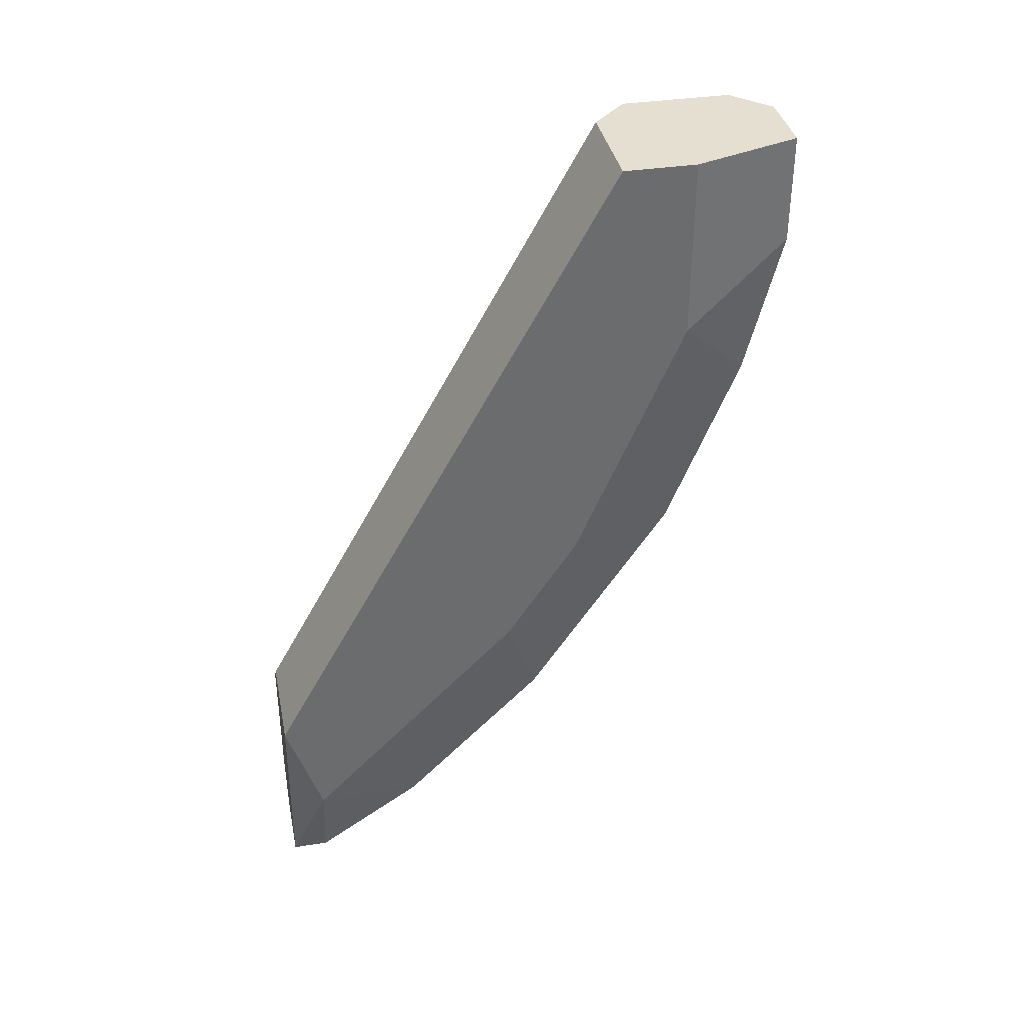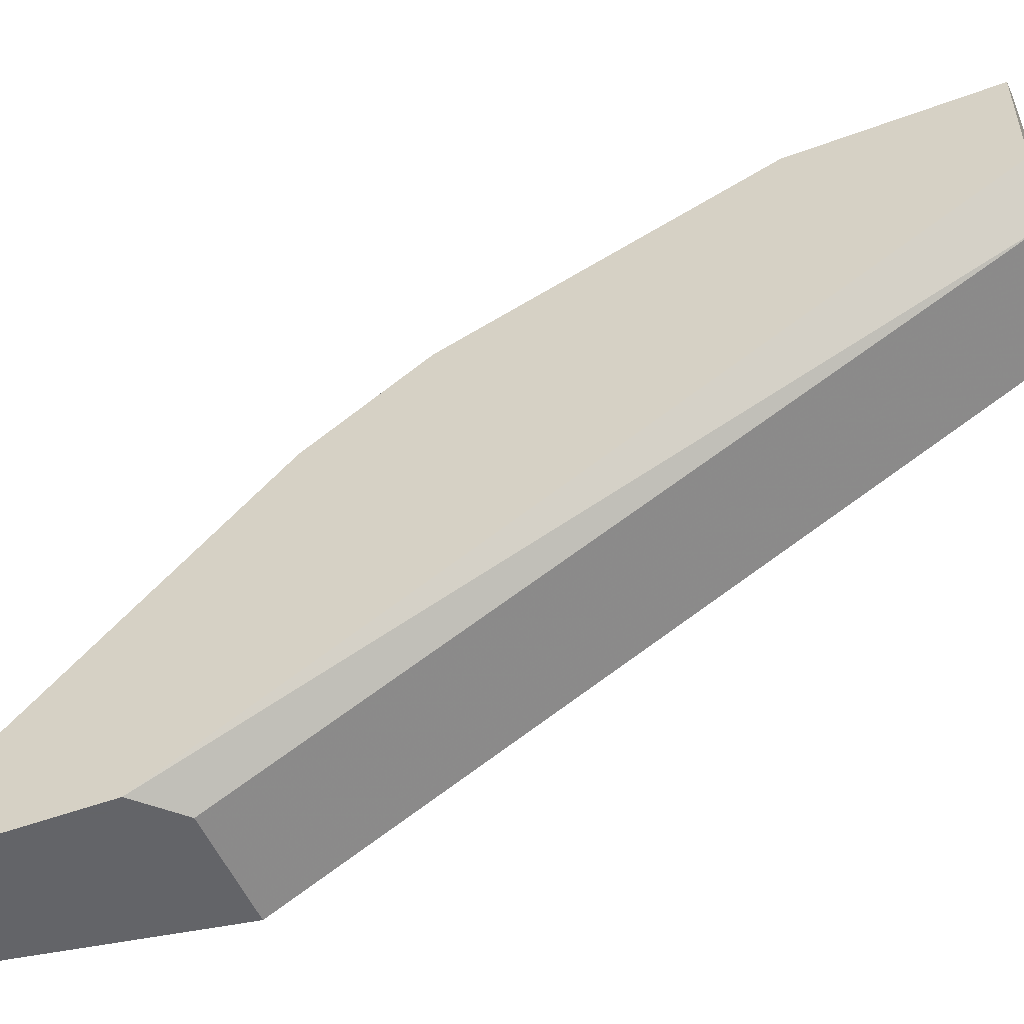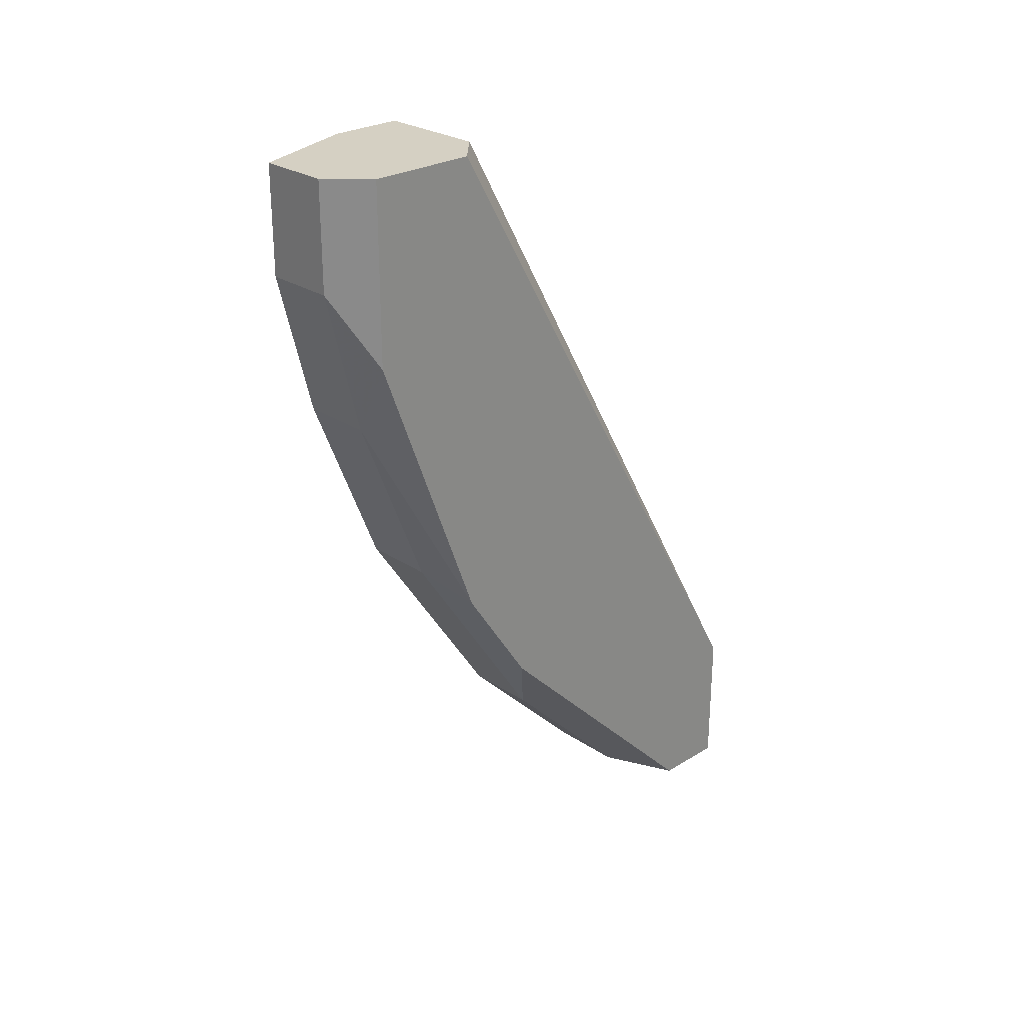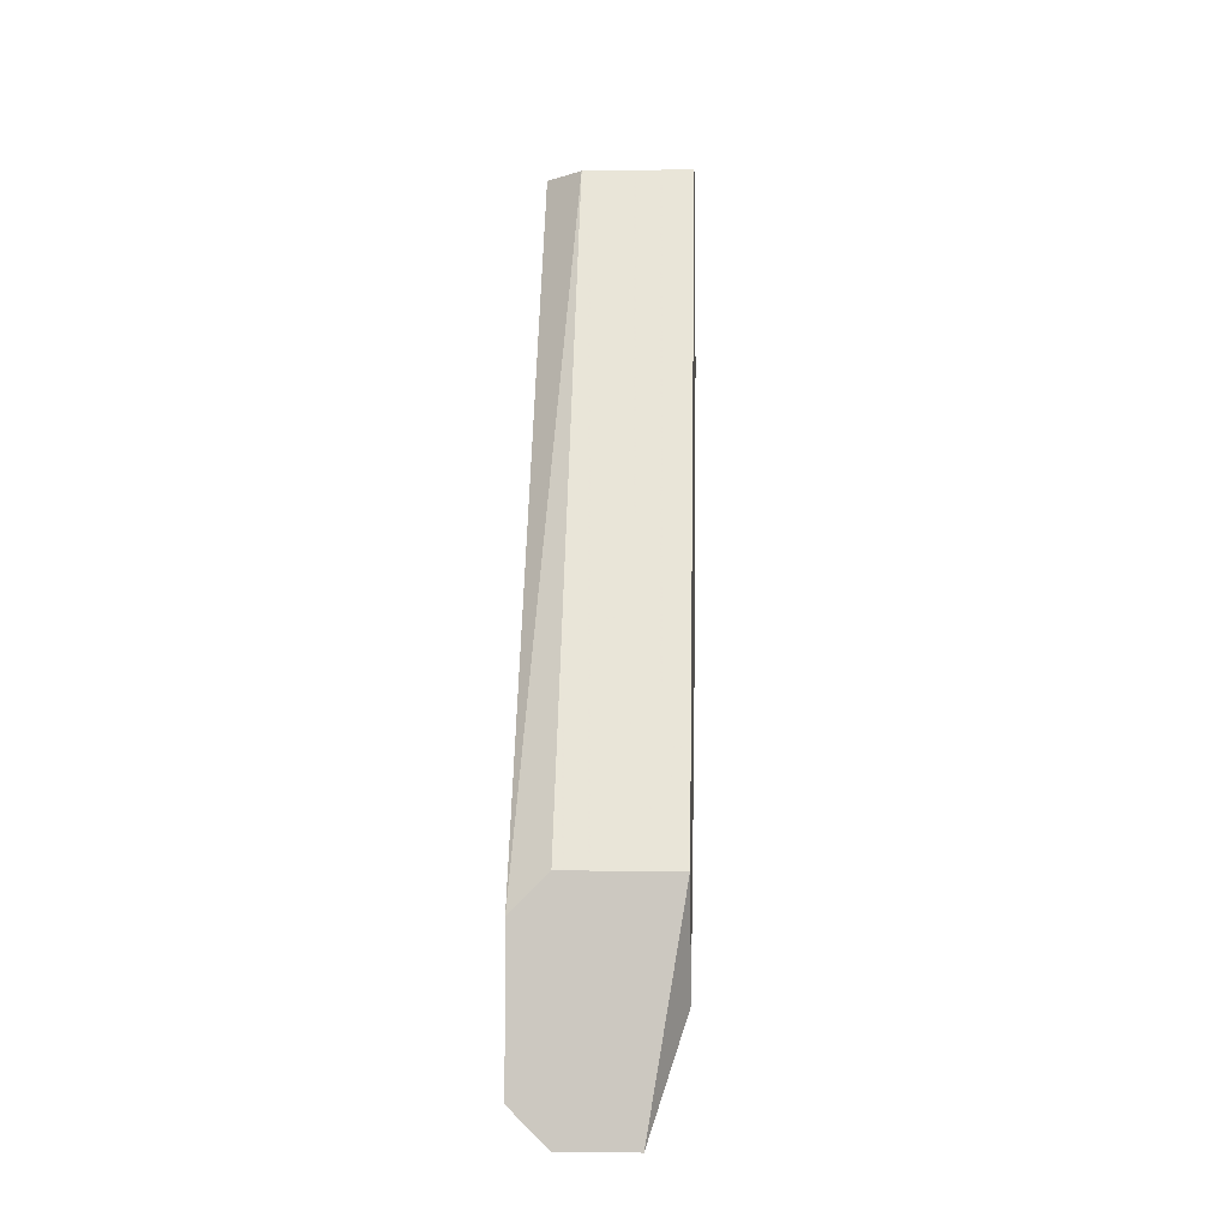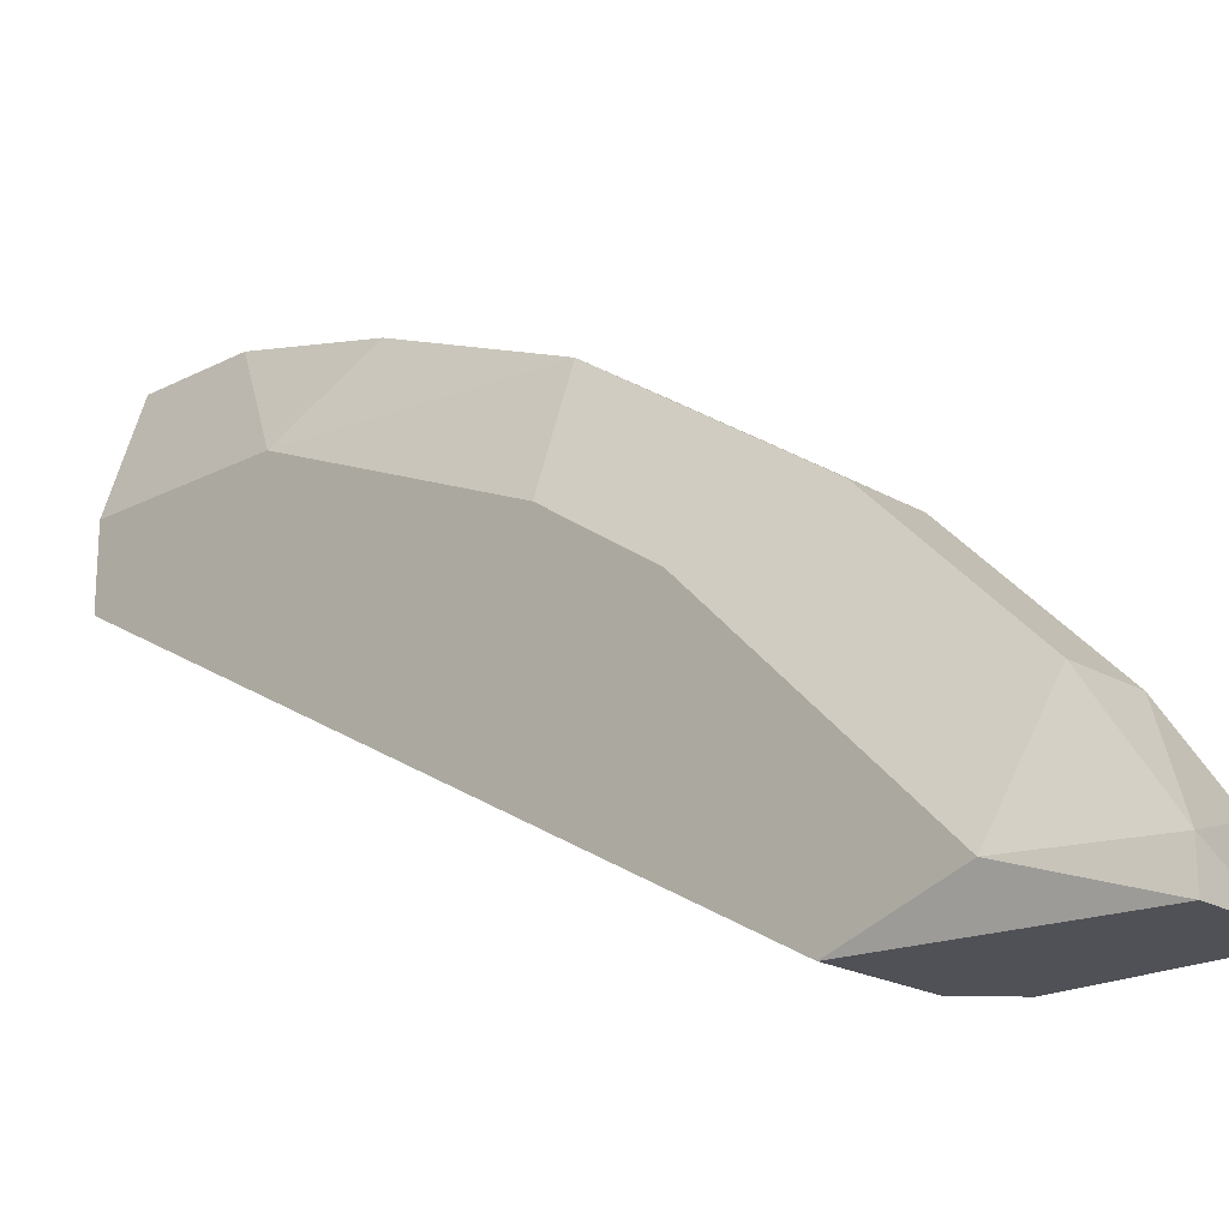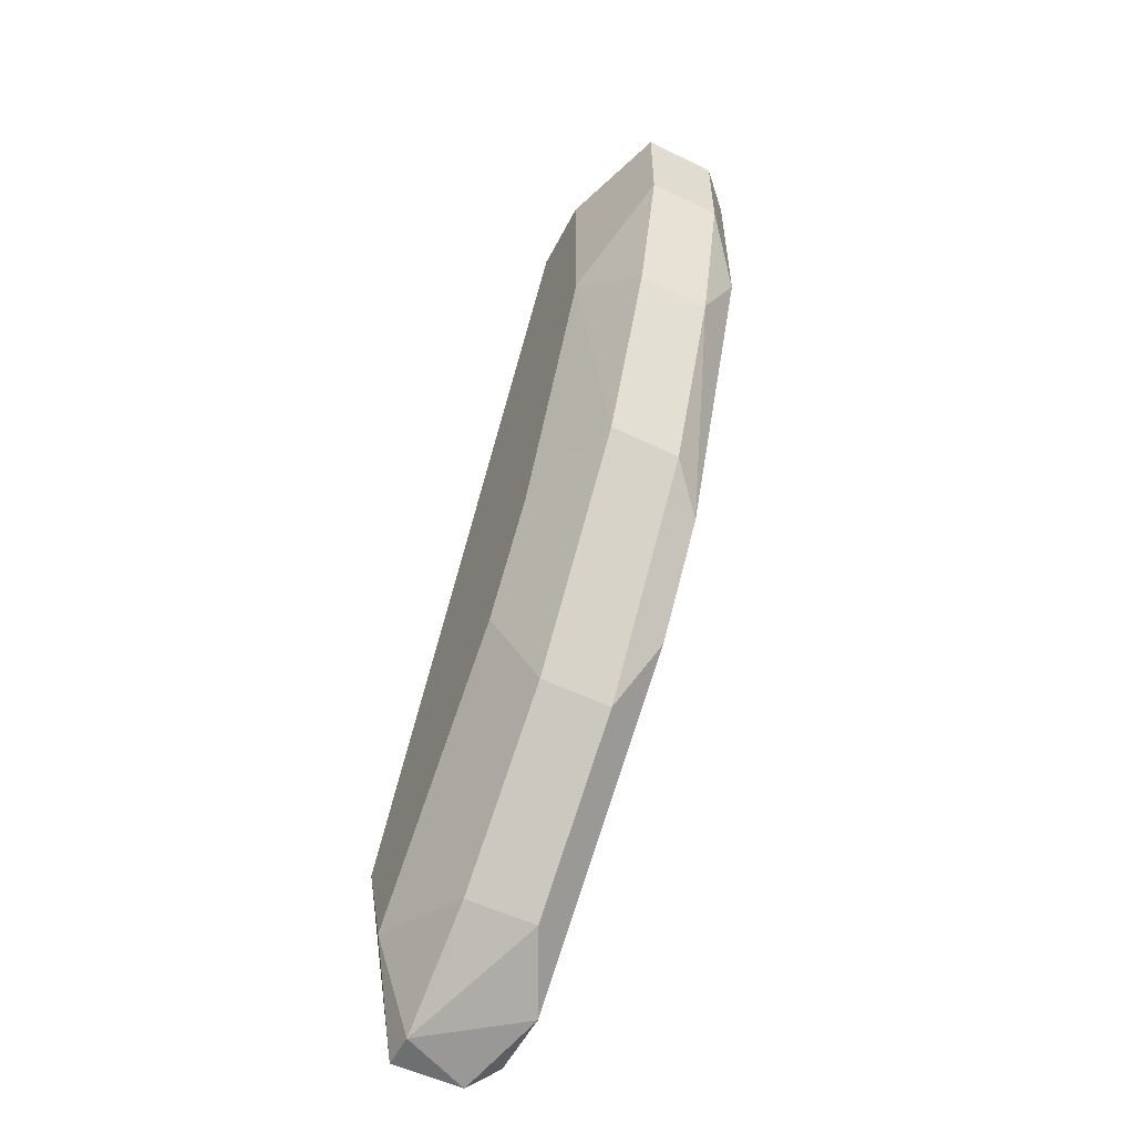
<metadata>
{"format":"obj","ext":"obj","renderer":"f3d","projection":"perspective","resolution":1024,"background":"white","views":[{"elev":36.8,"azim":78.7,"up":"+Z"},{"elev":-51.3,"azim":-68.0,"up":"+Y"},{"elev":26.4,"azim":-133.8,"up":"+Z"},{"elev":-3.5,"azim":2.8,"up":"+Z"},{"elev":-20.3,"azim":133.5,"up":"+Y"},{"elev":-54.6,"azim":153.0,"up":"+Z"}]}
</metadata>
<code>
v -0.007928 0.01786 -0.015
v -0.007928 0.02071 -0.01071
v -0.007928 0.015 -0.01786
v -0.007928 0.01214 -0.01929
v -0.007928 0.01214 -0.015
v -0.007928 0.02286 -0.004286
v -0.007928 0.02286 -0.002143
v -0.007928 0.01928 -0.002143
v -0.007928 0.02214 -0.007143
v -0.008642 0.01214 -0.01857
v -0.008642 0.01214 -0.01571
v -0.008642 0.02 -0.01143
v -0.008642 0.02 -0.002143
v -0.008642 0.02214 -0.005715
v -0.008642 0.02214 -0.002143
v -0.008642 0.01857 -0.01357
v -0.008642 0.01357 -0.01857
v -0.005786 0.02071 -0.005715
v -0.005786 0.02071 -0.002143
v -0.005786 0.01286 -0.01714
v -0.005786 0.01214 -0.015
v -0.005786 0.01928 -0.002143
v -0.005786 0.01714 -0.01286
v -0.005786 0.01857 -0.01071
v -0.0065 0.01786 -0.015
v -0.0065 0.02071 -0.01071
v -0.0065 0.01286 -0.01929
v -0.0065 0.015 -0.01786
v -0.0065 0.01214 -0.01929
v -0.0065 0.02286 -0.004286
v -0.0065 0.02286 -0.002143
v -0.0065 0.02214 -0.007143
f 2 1 16
f 26 1 2
f 17 1 3
f 1 28 3
f 1 17 16
f 26 25 1
f 1 25 28
f 12 9 2
f 9 26 2
f 12 2 16
f 27 17 3
f 28 27 3
f 4 11 10
f 17 4 10
f 4 29 11
f 4 17 27
f 29 4 27
f 8 11 5
f 21 8 5
f 11 21 5
f 6 15 7
f 31 6 7
f 6 9 14
f 30 9 6
f 15 6 14
f 31 30 6
f 15 31 7
f 11 8 13
f 8 15 13
f 8 22 15
f 22 8 21
f 9 12 14
f 26 9 32
f 9 30 32
f 11 17 10
f 12 11 15
f 11 12 17
f 15 11 13
f 11 29 21
f 12 15 14
f 17 12 16
f 15 22 19
f 15 19 31
f 19 24 18
f 30 19 18
f 24 26 18
f 18 26 32
f 30 18 32
f 22 24 19
f 19 30 31
f 24 21 20
f 21 29 20
f 24 20 23
f 20 25 23
f 25 20 28
f 28 20 27
f 20 29 27
f 22 21 24
f 26 24 23
f 25 26 23

</code>
